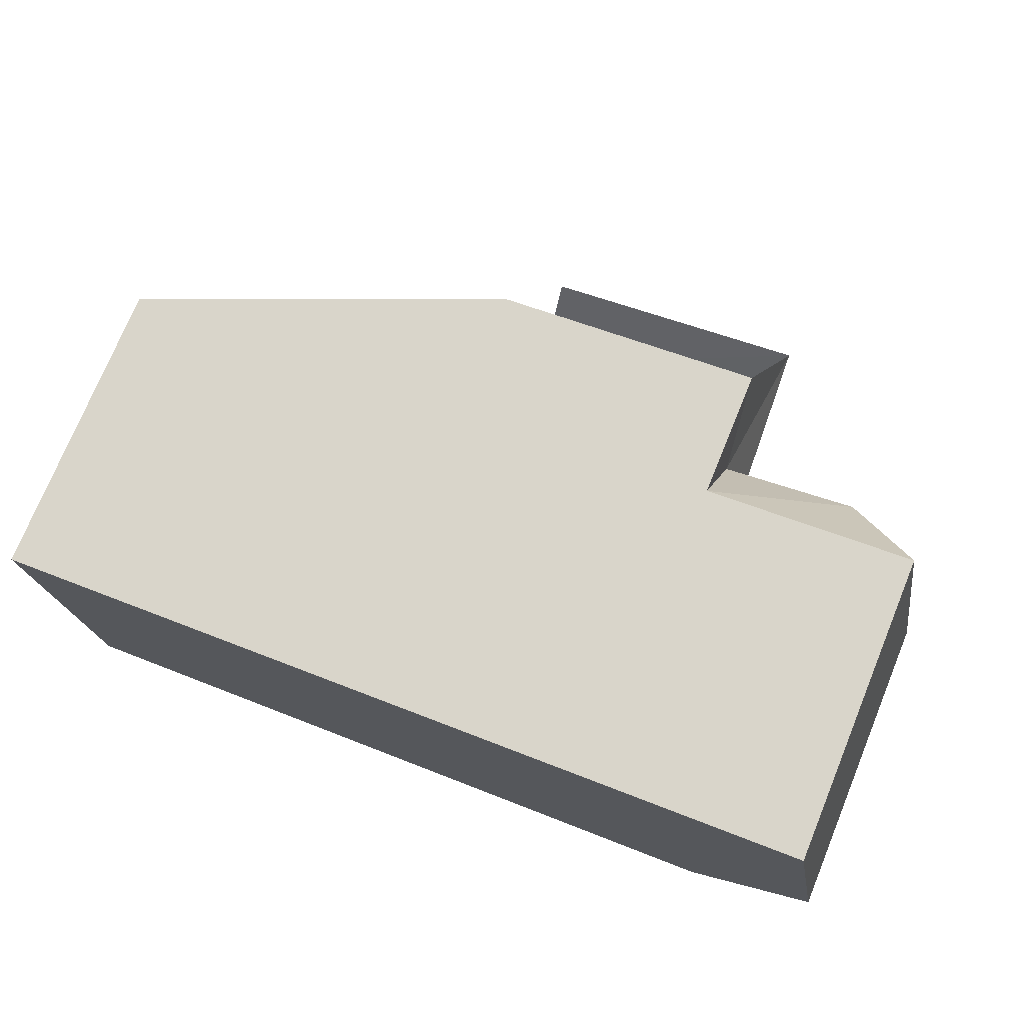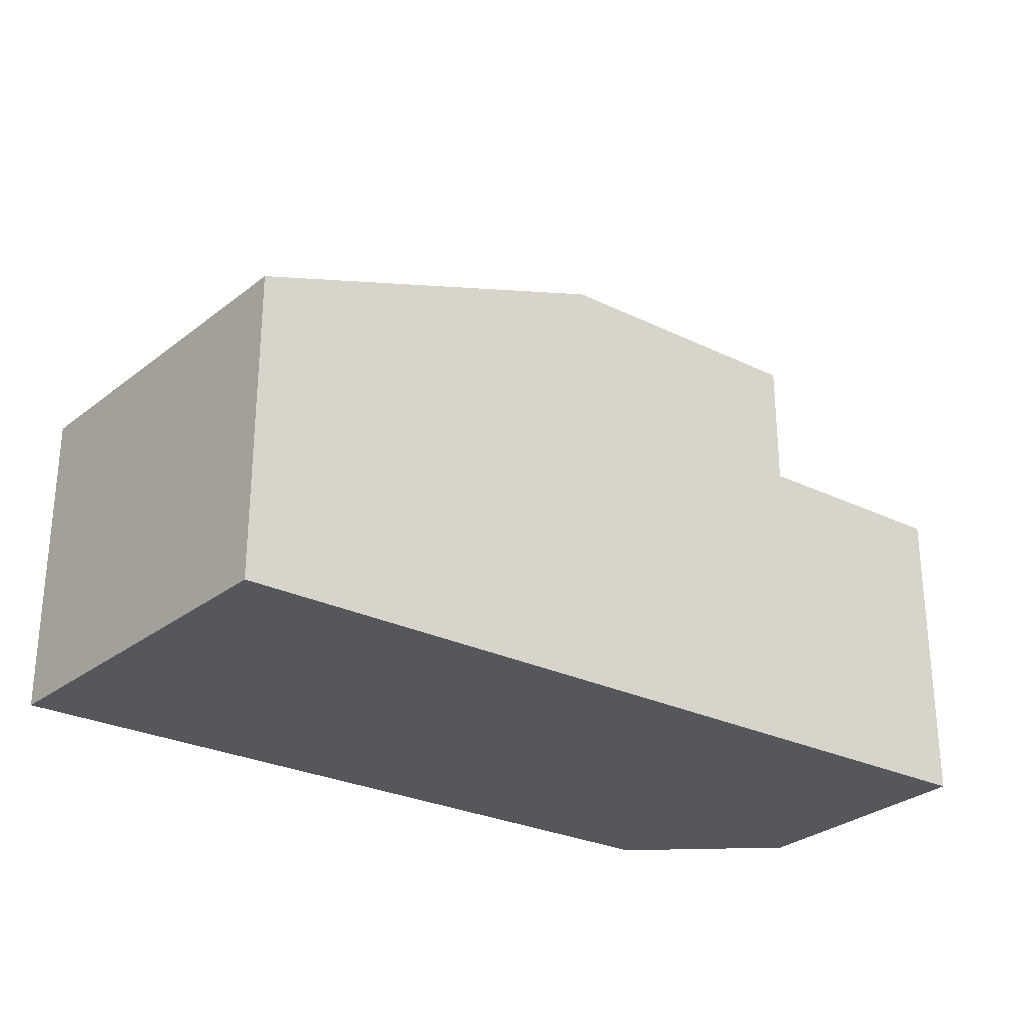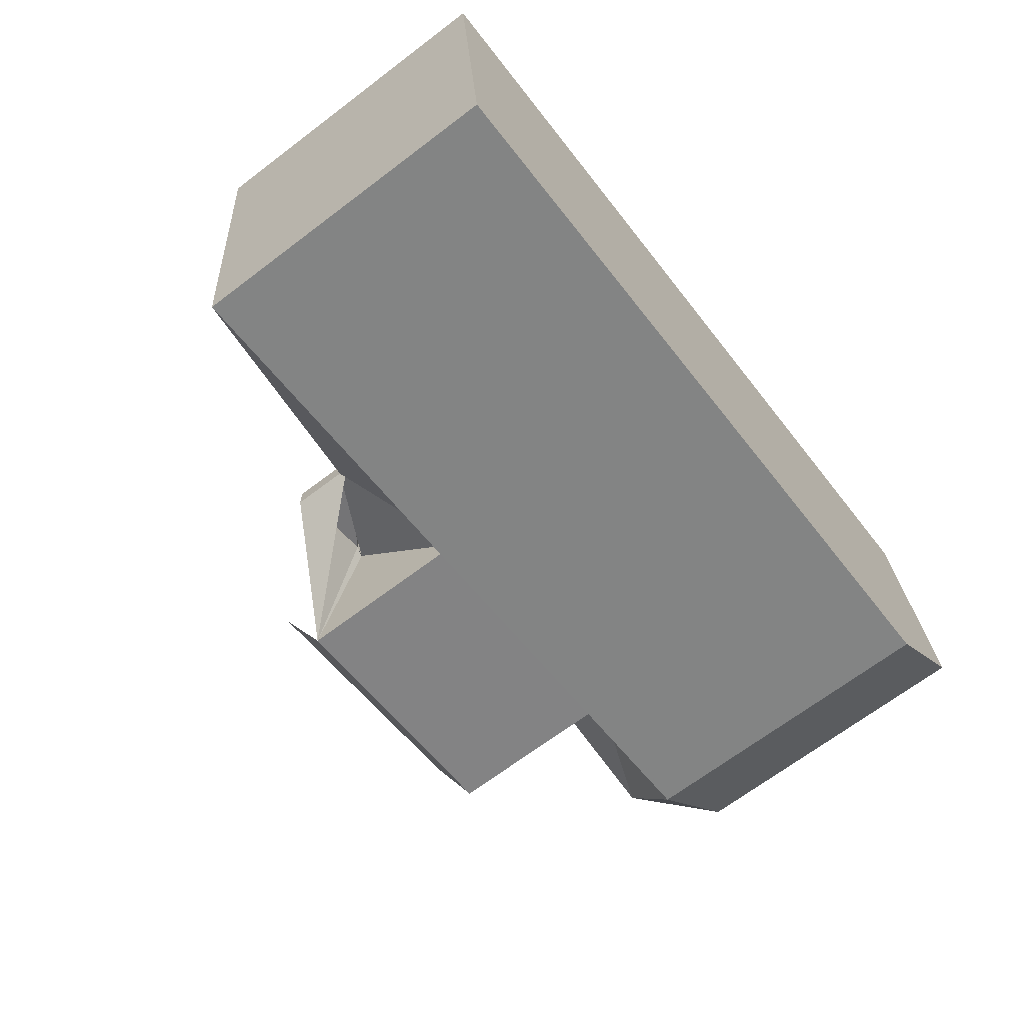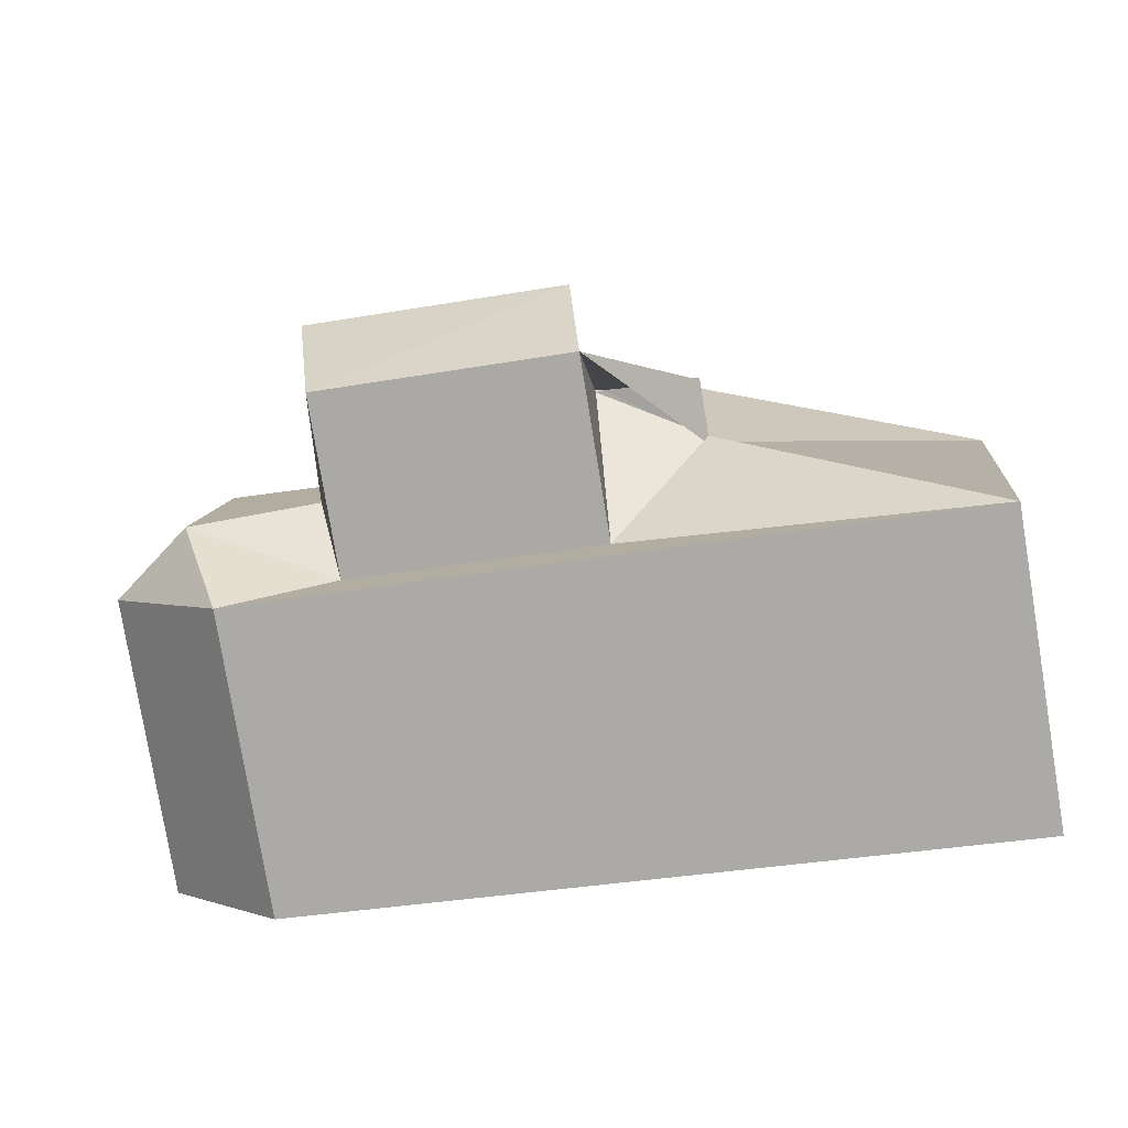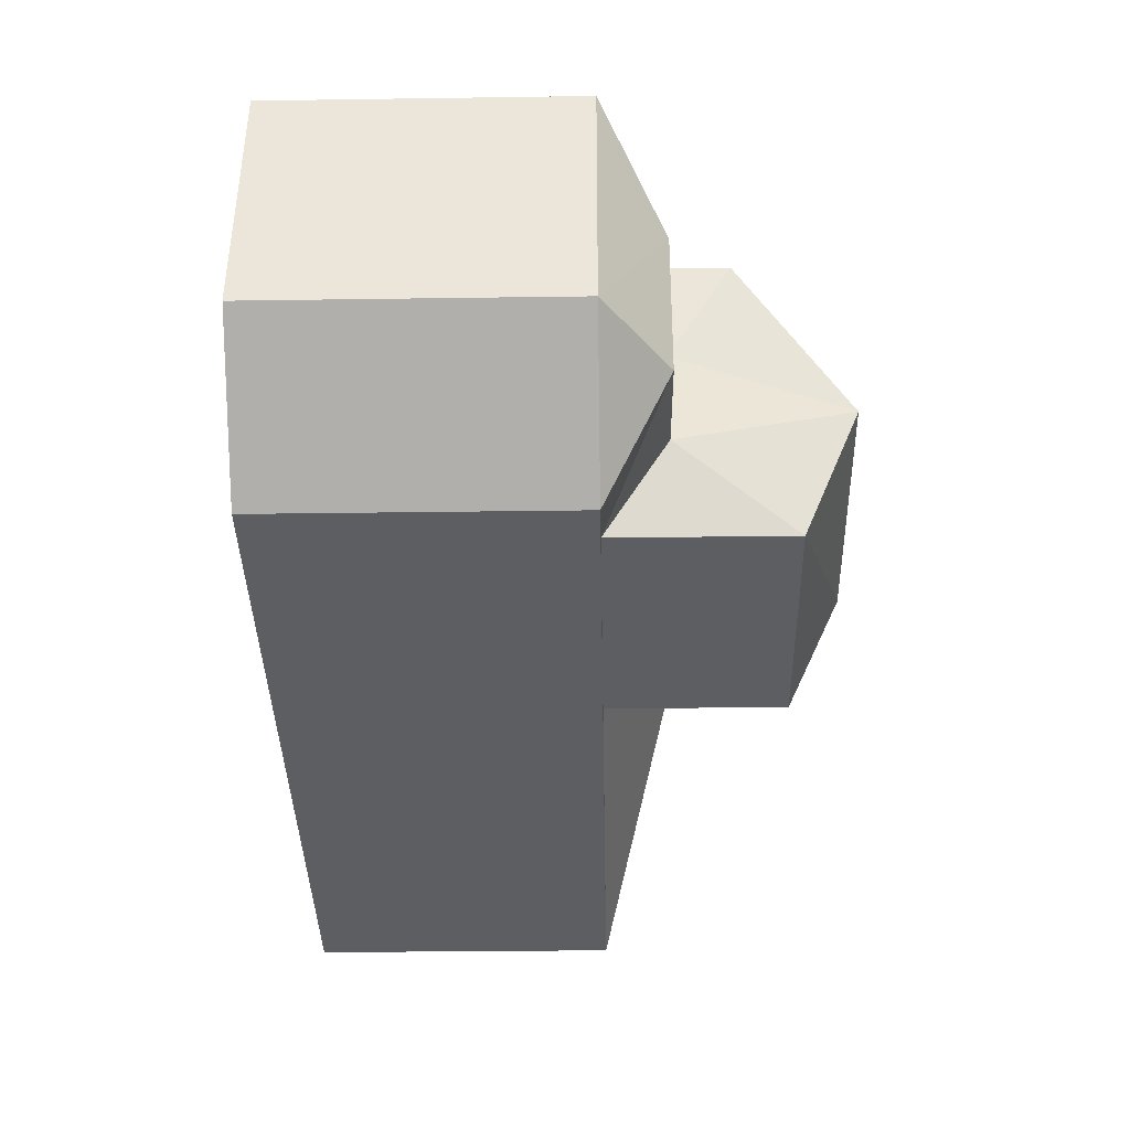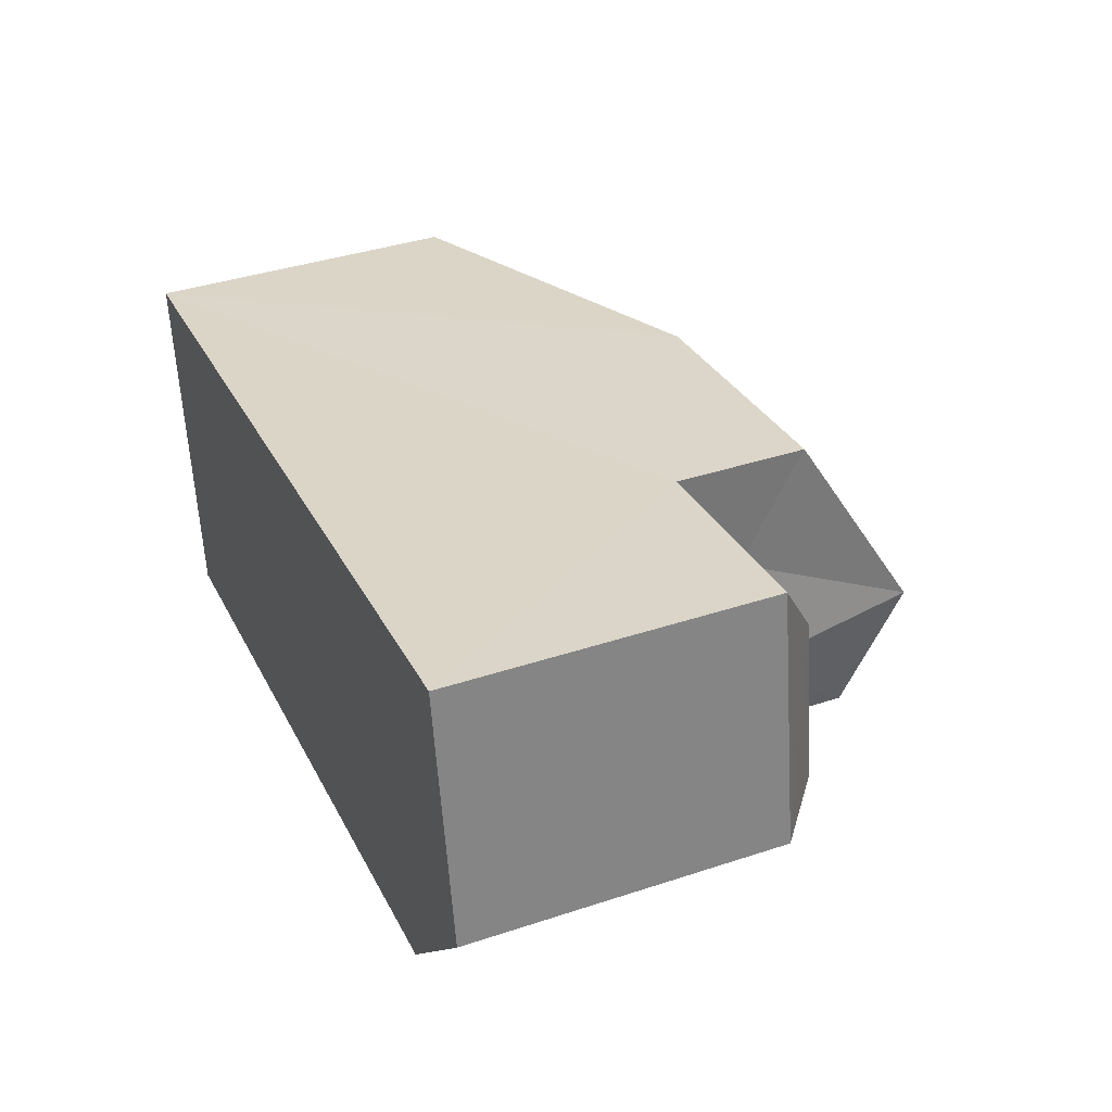
<metadata>
{"format":"obj","ext":"obj","renderer":"f3d","projection":"perspective","resolution":1024,"background":"white","views":[{"elev":74.3,"azim":22.3,"up":"+Z"},{"elev":-27.5,"azim":-45.6,"up":"+Y"},{"elev":-68.1,"azim":-52.8,"up":"+Z"},{"elev":-79.4,"azim":-170.6,"up":"+Z"},{"elev":-29.7,"azim":91.2,"up":"+Z"},{"elev":39.0,"azim":67.5,"up":"+Z"}]}
</metadata>
<code>
v 9.897 0 -3.621
v 13.32 0 0.2912
v 12.1 0 7.626
v -12.6 0 3.714
v -11.62 0 -7.043
v -11.62 9.01 -7.043
v 9.897 9.01 -3.621
v 13.32 9.01 0.2912
v 5.985 9.01 6.648
v -12.6 9.01 3.714
v 12.1 9.01 7.626
v -1.838 12.72 5.425
v -1.105 9.01 -3.621
v 6.474 9.01 -2.398
v -4.283 10.87 -0.1978
v 10.87 10.87 -0.1978
v 10.14 10.87 4.447
v -4.283 11.13 -0.9312
v -4.283 10.87 -0.9312
v 6.963 10.87 0.2912
v -1.105 14.31 -3.621
v 6.23 10.87 3.469
v -1.349 12.72 0.2912
v 5.985 12.72 6.648
v 6.474 14.31 -2.398
v -4.283 12.72 -0.1978
v -1.594 12.72 0.5356
v -4.283 12.72 -0.9312
v 6.719 15.9 1.269
v -1.105 15.9 -0.1978
f 1 2 3
f 4 5 1
f 1 3 4
f 5 1 6
f 1 2 7
f 4 5 6
f 2 3 8
f 3 4 9
f 1 6 7
f 2 7 8
f 4 10 6
f 3 9 11
f 3 8 11
f 4 9 12
f 4 10 12
f 6 7 13
f 7 13 14
f 10 6 15
f 7 8 16
f 7 14 16
f 8 11 17
f 9 11 17
f 6 13 18
f 6 15 19
f 8 16 17
f 14 20 16
f 10 15 12
f 13 14 21
f 9 22 17
f 13 18 23
f 9 22 24
f 20 16 22
f 16 22 17
f 14 20 25
f 9 12 24
f 15 19 26
f 13 23 21
f 15 27 12
f 15 27 26
f 19 26 28
f 19 28 21
f 20 22 29
f 27 23 12
f 27 23 27
f 27 26 27
f 26 28 27
f 23 12 27
f 14 21 25
f 22 24 29
f 28 27 21
f 23 27 25
f 28 21 21
f 20 25 29
f 27 21 25
f 21 25 29
f 21 21 30
f 21 25 30
f 21 30 29
f 25 30 29
f 3 2 1
f 1 5 4
f 4 3 1
f 6 1 5
f 7 2 1
f 6 5 4
f 8 3 2
f 9 4 3
f 7 6 1
f 8 7 2
f 6 10 4
f 11 9 3
f 11 8 3
f 12 9 4
f 12 10 4
f 13 7 6
f 14 13 7
f 15 6 10
f 16 8 7
f 16 14 7
f 17 11 8
f 17 11 9
f 18 13 6
f 19 15 6
f 17 16 8
f 16 20 14
f 12 15 10
f 21 14 13
f 17 22 9
f 23 18 13
f 24 22 9
f 22 16 20
f 17 22 16
f 25 20 14
f 24 12 9
f 26 19 15
f 21 23 13
f 12 27 15
f 26 27 15
f 28 26 19
f 21 28 19
f 29 22 20
f 12 23 27
f 27 23 27
f 27 26 27
f 27 28 26
f 27 12 23
f 25 21 14
f 29 24 22
f 21 27 28
f 25 27 23
f 21 21 28
f 29 25 20
f 25 21 27
f 29 25 21
f 30 21 21
f 30 25 21
f 29 30 21
f 29 30 25

</code>
